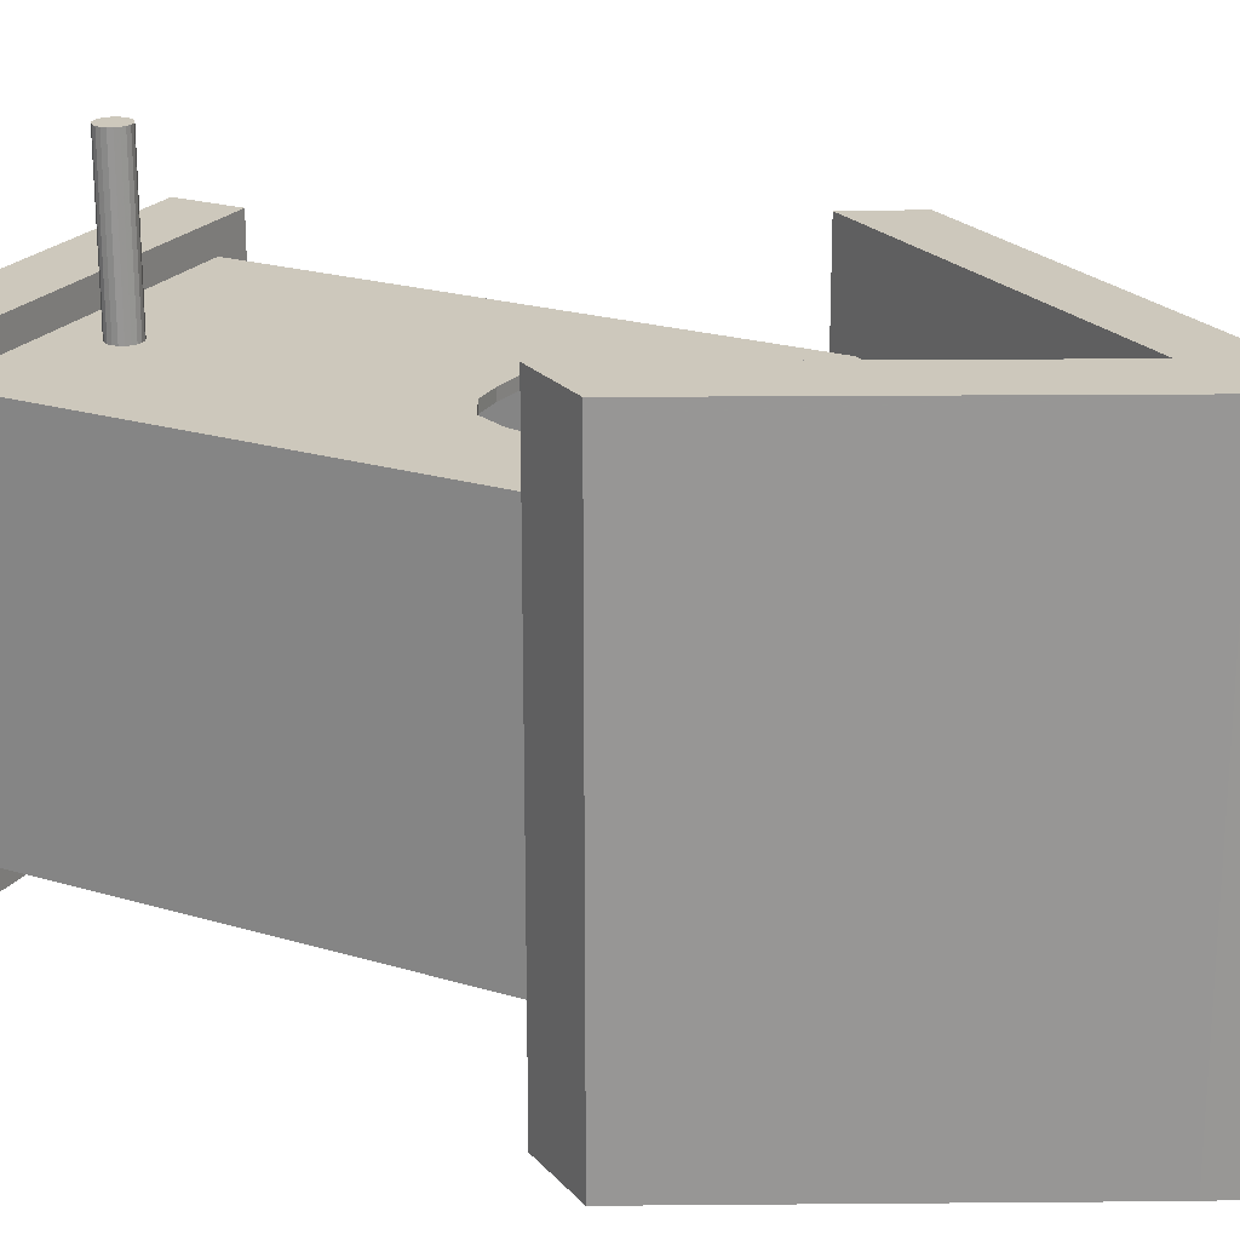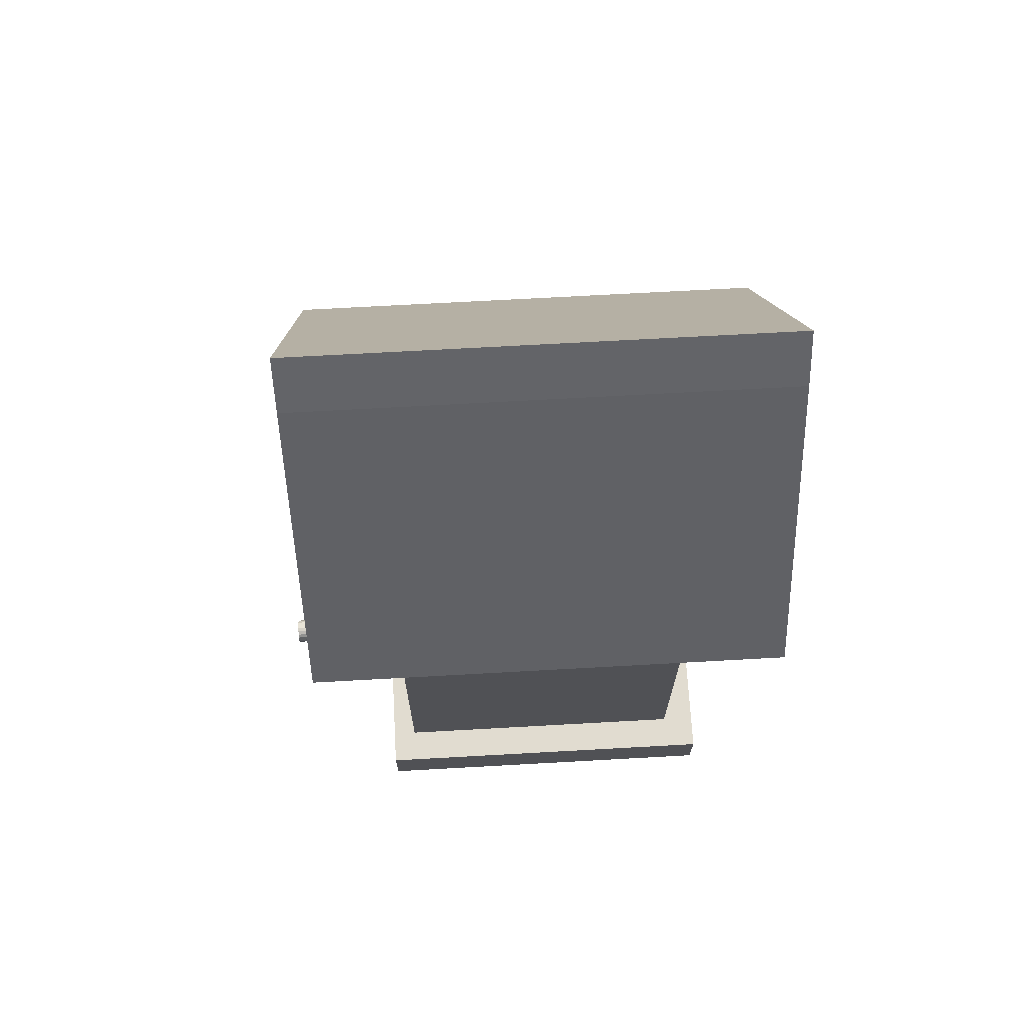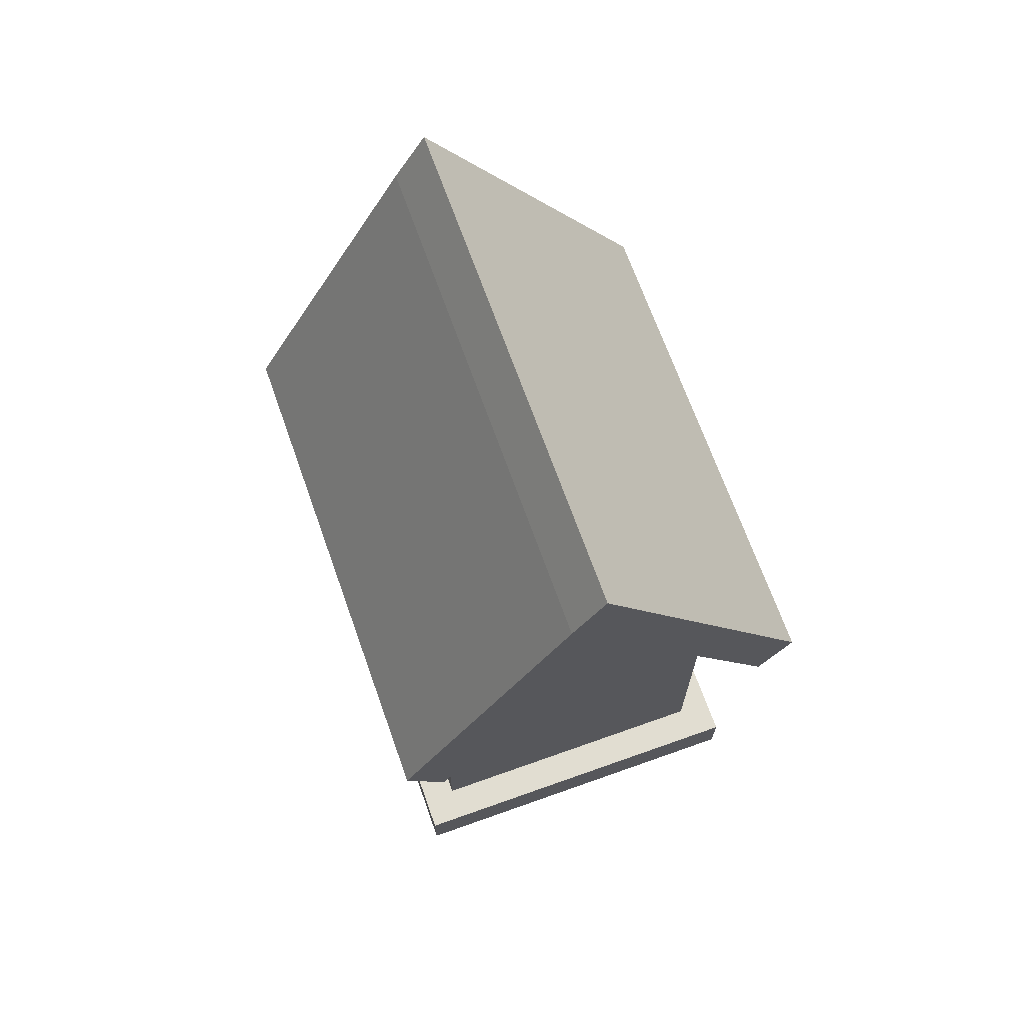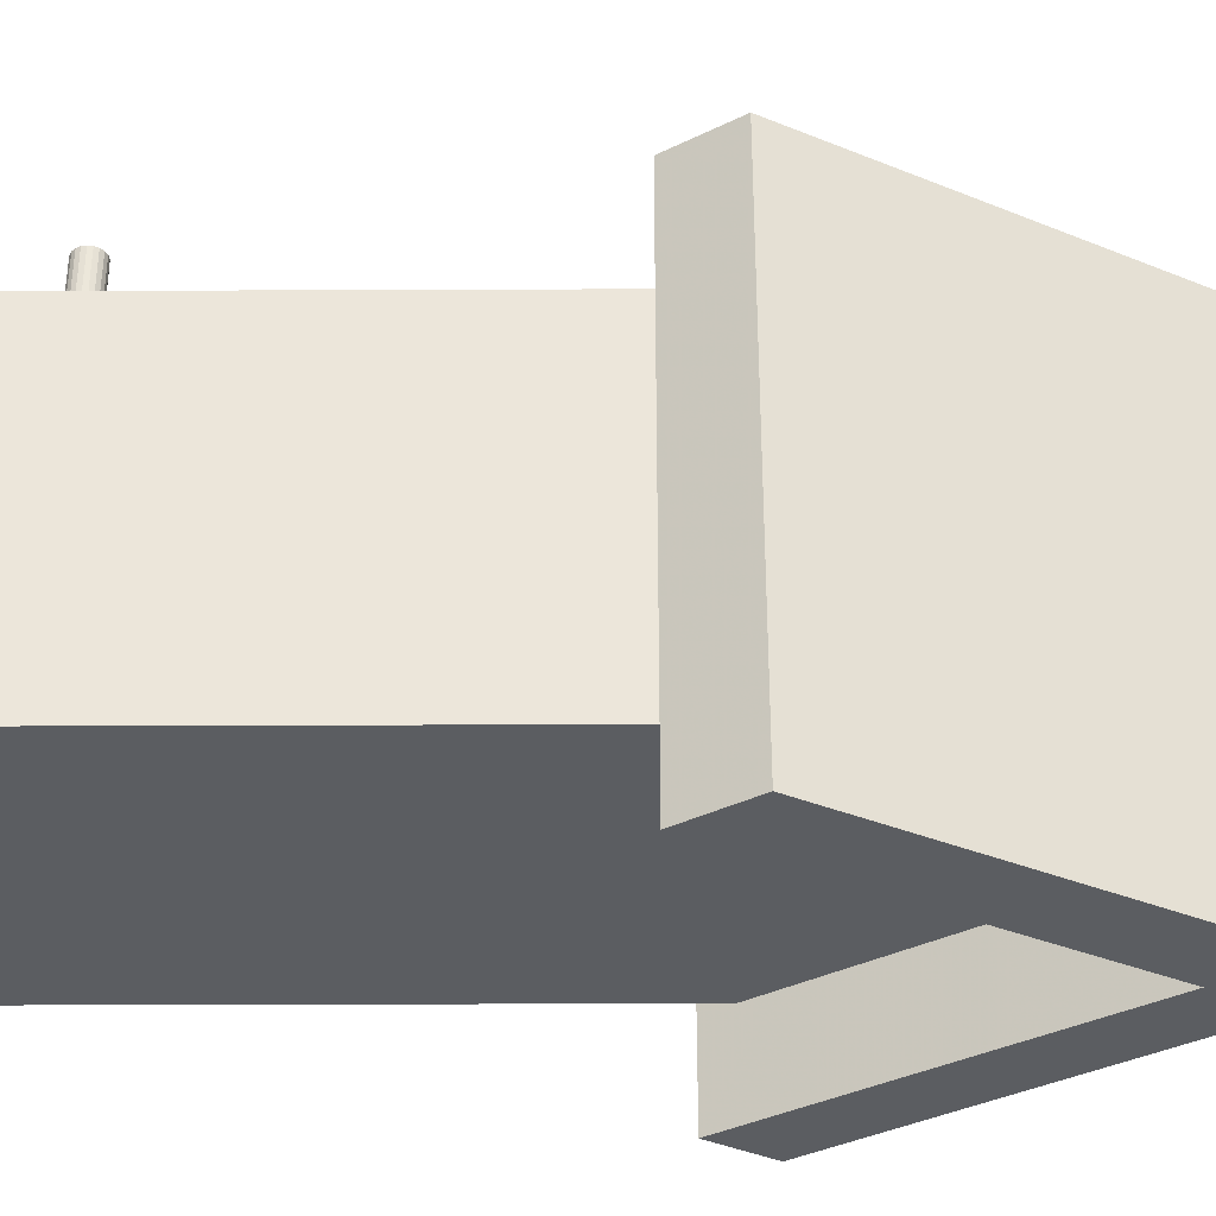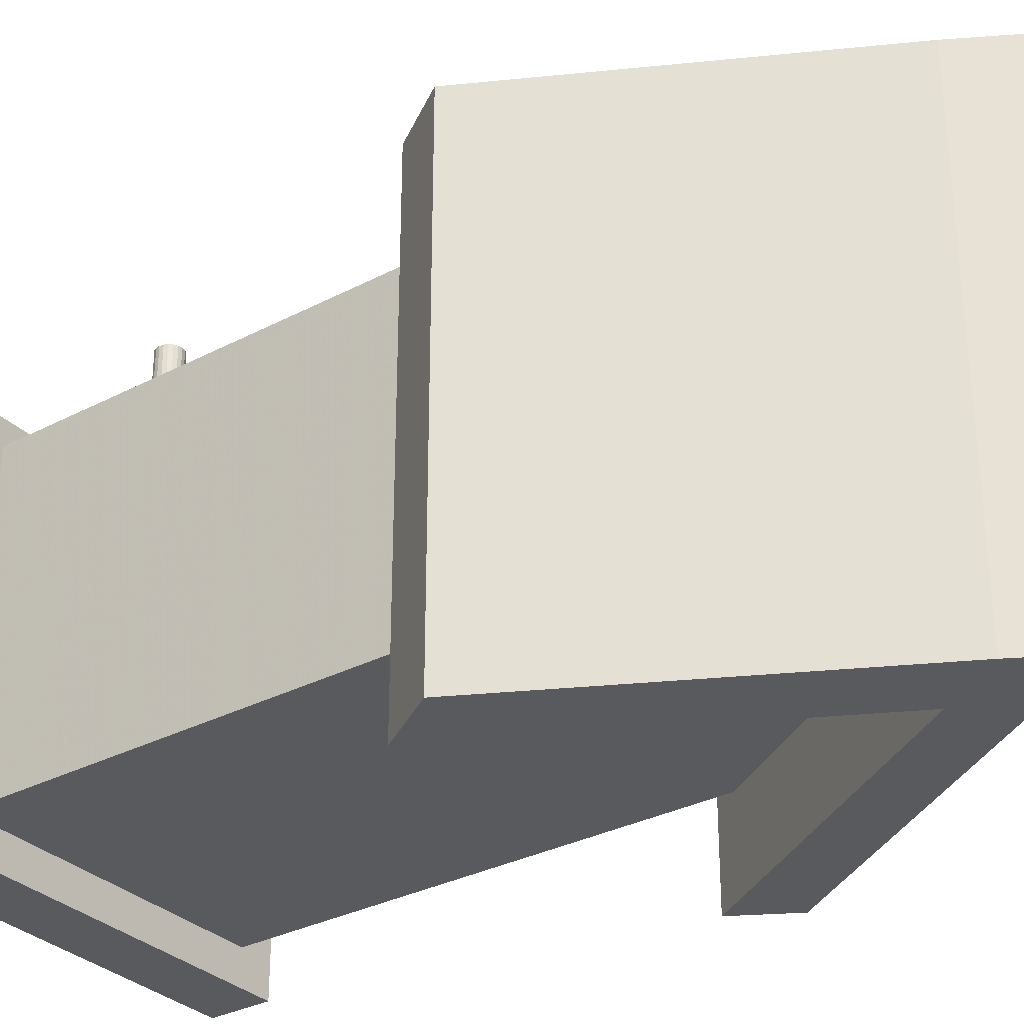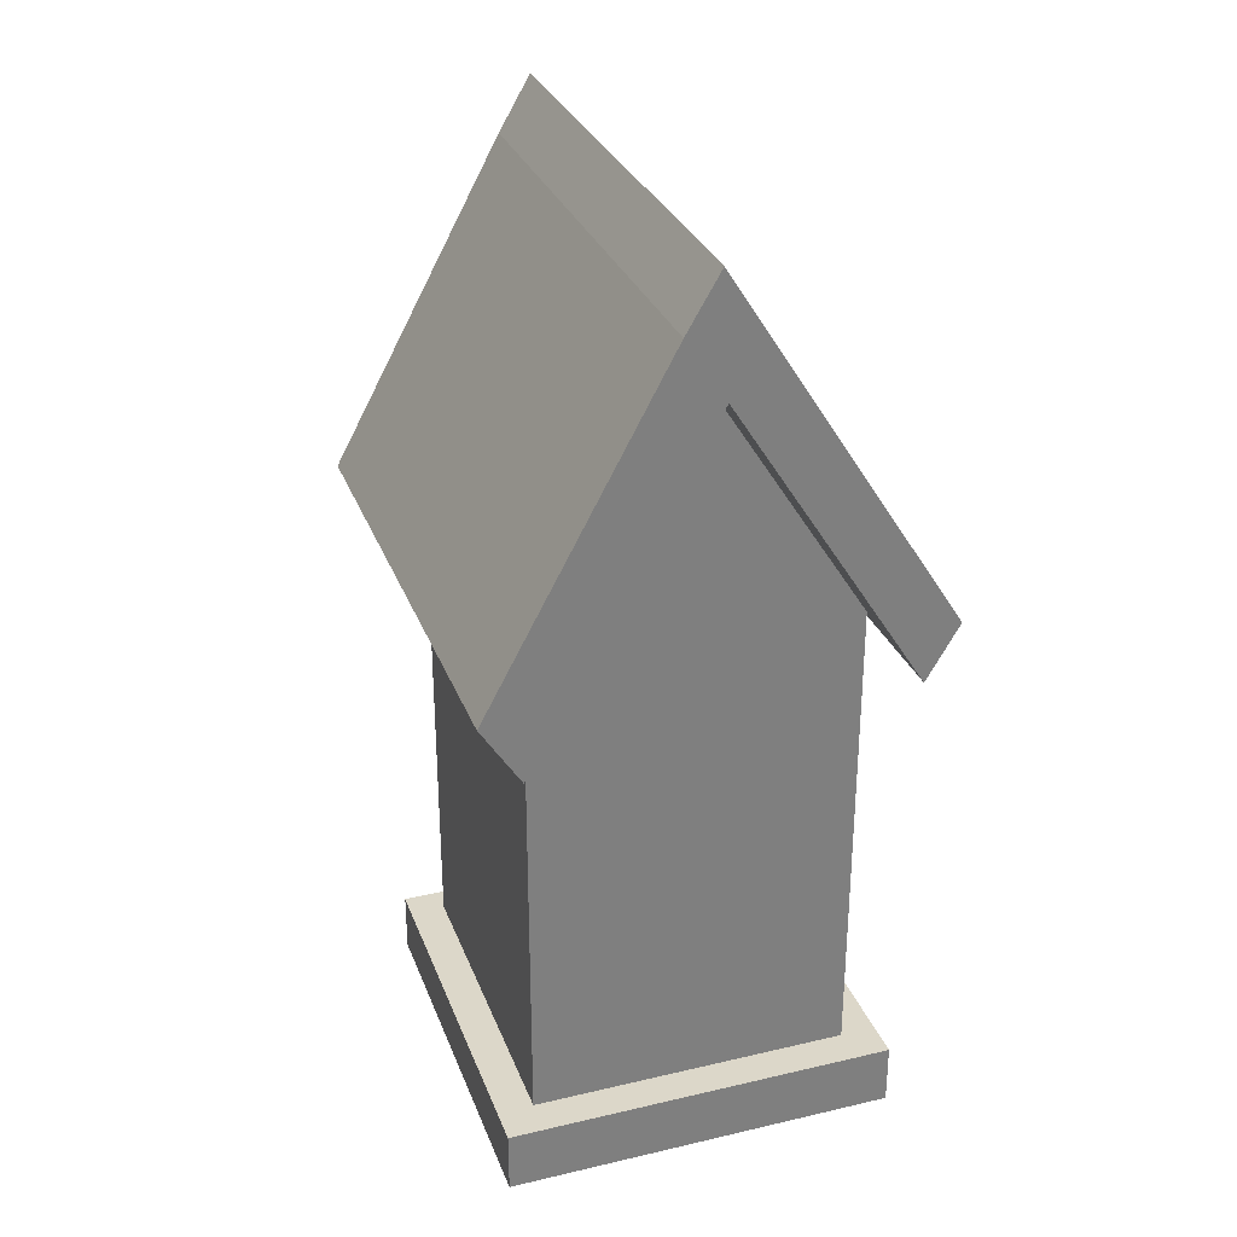
<metadata>
{"format":"obj","ext":"obj","renderer":"f3d","projection":"perspective","resolution":1024,"background":"white","views":[{"elev":22.1,"azim":117.6,"up":"+Z"},{"elev":69.4,"azim":86.8,"up":"+Y"},{"elev":68.7,"azim":160.4,"up":"+Y"},{"elev":-36.1,"azim":90.3,"up":"+Z"},{"elev":-31.7,"azim":126.6,"up":"+Z"},{"elev":30.3,"azim":161.3,"up":"+Y"}]}
</metadata>
<code>
v 32.09 -0.3347 2.115
v 36.32 -0.3347 2.115
v 32.09 0.3347 2.115
v 36.32 0.3347 2.115
v 32.09 0.3347 -2.115
v 36.32 0.3347 -2.115
v 32.09 -0.3347 -2.115
v 36.32 -0.3347 -2.115
v 32.48 0.3347 1.727
v 35.93 0.3347 1.727
v 35.93 0.3347 -1.727
v 32.48 0.3347 -1.727
v 32.48 5.764 1.727
v 35.93 5.764 1.727
v 35.93 5.764 -1.727
v 32.48 5.764 -1.727
v 35.07 7.751 1.727
v 35.07 7.751 -1.727
v 35.07 0.3347 -1.727
v 35.26 0.3347 -2.115
v 35.26 -0.3347 -2.115
v 35.26 -0.3347 2.115
v 35.26 0.3347 2.115
v 35.07 0.3347 1.727
v 34.2 8.598 1.727
v 34.2 8.598 -1.727
v 34.2 0.3347 -1.727
v 34.2 0.3347 -2.115
v 34.2 -0.3347 -2.115
v 34.2 -0.3347 2.115
v 34.2 0.3347 2.115
v 34.2 0.3347 1.727
v 33.34 7.751 1.727
v 33.34 7.751 -1.727
v 33.34 0.3347 -1.727
v 33.15 0.3347 -2.115
v 33.15 -0.3347 -2.115
v 33.15 -0.3347 2.115
v 33.15 0.3347 2.115
v 33.34 0.3347 1.727
v 32.48 5.337 1.727
v 32.48 5.337 -1.727
v 33.34 5.337 -1.727
v 34.2 5.337 -1.727
v 35.07 5.337 -1.727
v 35.93 5.337 -1.727
v 35.93 5.337 1.727
v 34.77 5.436 1.727
v 34.2 5.6 1.727
v 33.64 5.436 1.727
v 32.48 3.67 1.727
v 32.48 3.67 -1.727
v 33.34 3.67 -1.727
v 34.2 3.67 -1.727
v 35.07 3.67 -1.727
v 35.93 3.67 -1.727
v 35.93 3.67 1.727
v 34.99 4.66 1.727
v 33.42 4.66 1.727
v 32.48 2.002 1.727
v 32.48 2.002 -1.727
v 33.34 2.002 -1.727
v 34.2 2.002 -1.727
v 35.07 2.002 -1.727
v 35.93 2.002 -1.727
v 35.93 2.002 1.727
v 34.77 3.884 1.727
v 34.2 3.719 1.727
v 33.64 3.884 1.727
v 32.48 0.361 1.727
v 32.48 0.361 -1.727
v 33.34 0.361 -1.727
v 34.2 0.361 -1.727
v 35.07 0.361 -1.727
v 35.93 0.361 -1.727
v 35.93 0.361 1.727
v 34.48 5.584 1.727
v 34.6 8.598 1.727
v 34.6 8.598 -1.727
v 34.6 5.337 -1.727
v 34.6 3.67 -1.727
v 34.6 2.002 -1.727
v 34.6 0.361 -1.727
v 34.6 0.3347 -1.727
v 34.69 0.3347 -2.115
v 34.69 -0.3347 -2.115
v 34.95 4.971 1.727
v 35.93 4.296 1.727
v 35.93 4.296 -1.727
v 35.07 4.296 -1.727
v 34.6 4.296 -1.727
v 34.2 4.296 -1.727
v 33.34 4.296 -1.727
v 32.48 4.296 -1.727
v 32.48 4.296 1.727
v 33.45 4.971 1.727
v 33.89 5.574 1.727
v 33.76 8.598 1.727
v 33.76 8.598 -1.727
v 33.76 5.337 -1.727
v 33.76 4.296 -1.727
v 33.76 3.67 -1.727
v 33.76 2.002 -1.727
v 33.76 0.361 -1.727
v 33.76 0.3347 -1.727
v 33.66 0.3347 -2.115
v 33.66 -0.3347 -2.115
v 34.48 3.737 1.727
v 34.61 0.3347 1.727
v 34.7 0.3347 2.115
v 34.7 -0.3347 2.115
v 33.92 3.738 1.727
v 33.8 0.3347 1.727
v 33.7 0.3347 2.115
v 33.7 -0.3347 2.115
v 34.9 4.169 1.727
v 35.93 2.683 1.727
v 35.93 2.683 -1.727
v 35.07 2.683 -1.727
v 34.6 2.683 -1.727
v 34.2 2.683 -1.727
v 33.76 2.683 -1.727
v 33.34 2.683 -1.727
v 32.48 2.683 -1.727
v 32.48 2.683 1.727
v 33.5 4.169 1.727
v 32.48 0.3347 1.833
v 32.48 0.361 1.833
v 33.34 0.3347 1.833
v 33.34 0.3857 1.833
v 33.64 3.884 1.833
v 32.48 2.002 1.833
v 35.07 0.3347 1.833
v 35.06 0.3857 1.833
v 35.93 0.3347 1.833
v 35.93 0.361 1.833
v 35.93 2.002 1.833
v 34.77 3.884 1.833
v 34.6 0.3837 1.833
v 34.61 0.3347 1.833
v 34.48 3.737 1.833
v 33.8 0.3838 1.833
v 33.8 0.3347 1.833
v 34.2 0.3347 1.833
v 34.2 0.3821 1.833
v 34.2 3.719 1.833
v 33.92 3.738 1.833
v 34.77 5.436 1.833
v 35.07 7.751 1.833
v 35.93 5.337 1.833
v 35.93 5.764 1.833
v 34.2 5.6 1.833
v 34.2 8.598 1.833
v 34.48 5.584 1.833
v 34.6 8.598 1.833
v 33.64 5.436 1.833
v 33.34 7.751 1.833
v 33.89 5.574 1.833
v 33.76 8.598 1.833
v 32.48 5.337 1.833
v 32.48 5.764 1.833
v 34.95 4.971 1.833
v 35.93 4.296 1.833
v 32.48 4.296 1.833
v 33.45 4.971 1.833
v 34.9 4.169 1.833
v 34.99 4.66 1.833
v 35.93 2.683 1.833
v 35.93 3.67 1.833
v 32.48 2.683 1.833
v 33.5 4.169 1.833
v 33.42 4.66 1.833
v 32.48 3.67 1.833
v 32.3 5.315 2.684
v 34.76 9.157 2.684
v 31.96 5.903 2.684
v 34.41 9.745 2.684
v 31.96 5.903 -2.684
v 34.41 9.745 -2.684
v 32.3 5.315 -2.684
v 34.76 9.157 -2.684
v 34.34 8.503 2.684
v 33.99 9.092 2.684
v 33.99 9.092 -2.684
v 34.34 8.503 -2.684
v 36.22 5.029 -2.684
v 36.22 5.029 2.684
v 36.64 5.683 -2.684
v 36.64 5.683 2.684
v 32.3 5.315 2.79
v 34.34 8.503 2.79
v 33.99 9.092 2.79
v 31.96 5.903 2.79
v 34.76 9.157 2.79
v 34.41 9.745 2.79
v 36.22 5.029 2.79
v 36.64 5.683 2.79
v 34.65 0.941 1.392
v 34.63 0.9829 1.392
v 34.59 1.016 1.392
v 34.55 1.038 1.392
v 34.51 1.045 1.392
v 34.46 1.038 1.392
v 34.42 1.016 1.392
v 34.38 0.9829 1.392
v 34.36 0.941 1.392
v 34.35 0.8945 1.392
v 34.36 0.848 1.392
v 34.38 0.8061 1.392
v 34.42 0.7728 1.392
v 34.46 0.7515 1.392
v 34.51 0.7441 1.392
v 34.55 0.7515 1.392
v 34.59 0.7728 1.392
v 34.63 0.8061 1.392
v 34.65 0.848 1.392
v 34.66 0.8945 1.392
v 34.65 0.941 3.392
v 34.63 0.9829 3.392
v 34.59 1.016 3.392
v 34.55 1.038 3.392
v 34.51 1.045 3.392
v 34.46 1.038 3.392
v 34.42 1.016 3.392
v 34.38 0.9829 3.392
v 34.36 0.941 3.392
v 34.35 0.8945 3.392
v 34.36 0.848 3.392
v 34.38 0.8061 3.392
v 34.42 0.7728 3.392
v 34.46 0.7515 3.392
v 34.51 0.7441 3.392
v 34.55 0.7515 3.392
v 34.59 0.7728 3.392
v 34.63 0.8061 3.392
v 34.65 0.848 3.392
v 34.66 0.8945 3.392
f 1 38 39 3
f 13 33 34 16
f 5 36 37 7
f 2 8 6 4
f 7 1 3 5
f 3 39 40 9
f 4 6 11 10
f 36 5 12 35
f 5 3 9 12
f 128 127 129 130 131 132
f 76 10 11 75 65 66
f 72 35 12 71 61 62
f 71 12 9 70 60 61
f 17 14 15 18
f 75 11 19 74 64 65
f 6 20 19 11
f 21 20 6 8
f 23 22 2 4
f 24 23 4 10
f 134 133 135 136 137 138
f 25 78 79 26
f 83 84 27 73 63 82
f 85 28 27 84
f 29 28 85 86
f 110 111 22 23
f 109 110 23 24
f 139 140 133 134 138 141
f 33 98 99 34
f 104 105 35 72 62 103
f 106 36 35 105
f 37 36 106 107
f 114 115 30 31
f 113 114 31 32
f 142 143 144 145 146 147
f 42 41 13 16
f 43 42 16 34
f 100 43 34 99
f 80 44 26 79
f 46 45 18 15
f 47 46 15 14
f 149 148 150 151
f 153 152 154 155
f 157 156 158 159
f 160 156 157 161
f 94 95 41 42
f 93 94 42 43
f 101 93 43 100
f 91 92 44 80
f 89 90 45 46
f 88 89 46 47
f 148 162 163 150
f 164 165 156 160
f 124 125 51 52
f 123 124 52 53
f 122 123 53 102
f 120 121 54 81
f 118 119 55 56
f 117 118 56 57
f 167 166 168 169
f 170 171 172 173
f 155 154 148 149
f 79 78 17 18
f 45 80 79 18
f 90 91 80 45
f 119 120 81 55
f 74 19 84 83 82 64
f 20 85 84 19
f 86 85 20 21
f 162 167 169 163
f 57 56 89 88
f 56 55 90 89
f 55 81 91 90
f 81 54 92 91
f 102 53 93 101
f 53 52 94 93
f 52 51 95 94
f 173 172 165 164
f 159 158 152 153
f 99 98 25 26
f 44 100 99 26
f 92 101 100 44
f 54 102 101 92
f 121 122 102 54
f 73 27 105 104 103 63
f 28 106 105 27
f 107 106 28 29
f 145 144 140 139 141 146
f 32 31 110 109
f 31 30 111 110
f 130 129 143 142 147 131
f 40 39 114 113
f 39 38 115 114
f 166 138 137 168
f 66 65 118 117
f 65 64 119 118
f 64 82 120 119
f 82 63 121 120
f 63 103 122 121
f 103 62 123 122
f 62 61 124 123
f 61 60 125 124
f 132 131 171 170
f 70 9 127 128
f 9 40 129 127
f 60 70 128 132
f 24 10 135 133
f 10 76 136 135
f 76 66 137 136
f 109 24 133 140
f 67 108 141 138
f 113 32 144 143
f 68 112 147 146
f 47 14 151 150
f 14 17 149 151
f 49 77 154 152
f 78 25 153 155
f 50 97 158 156
f 98 33 157 159
f 33 13 161 157
f 13 41 160 161
f 48 87 162 148
f 88 47 150 163
f 96 50 156 165
f 41 95 164 160
f 58 116 166 167
f 117 57 169 168
f 126 59 172 171
f 51 125 170 173
f 77 48 148 154
f 17 78 155 149
f 87 58 167 162
f 57 88 163 169
f 59 96 165 172
f 95 51 173 164
f 97 49 152 158
f 25 98 159 153
f 32 109 140 144
f 108 68 146 141
f 40 113 143 129
f 112 69 131 147
f 116 67 138 166
f 66 117 168 137
f 69 126 171 131
f 125 60 132 170
f 190 191 192 193
f 176 183 184 178
f 178 184 185 180
f 180 185 182 174
f 175 181 179 177
f 180 174 176 178
f 191 194 195 192
f 184 183 177 179
f 185 184 179 181
f 187 186 188 189
f 182 185 186 187
f 185 181 188 186
f 181 175 189 188
f 194 191 196 197
f 174 182 191 190
f 183 176 193 192
f 176 174 190 193
f 175 177 195 194
f 177 183 192 195
f 182 187 196 191
f 187 189 197 196
f 189 175 194 197
f 198 199 219 218
f 199 200 220 219
f 200 201 221 220
f 201 202 222 221
f 202 203 223 222
f 203 204 224 223
f 204 205 225 224
f 205 206 226 225
f 206 207 227 226
f 207 208 228 227
f 208 209 229 228
f 209 210 230 229
f 210 211 231 230
f 211 212 232 231
f 212 213 233 232
f 213 214 234 233
f 214 215 235 234
f 215 216 236 235
f 216 217 237 236
f 217 198 218 237
f 198 217 216 215 214 213 212 211 210 209 208 207 206 205 204 203 202 201 200 199
f 218 219 220 221 222 223 224 225 226 227 228 229 230 231 232 233 234 235 236 237

</code>
